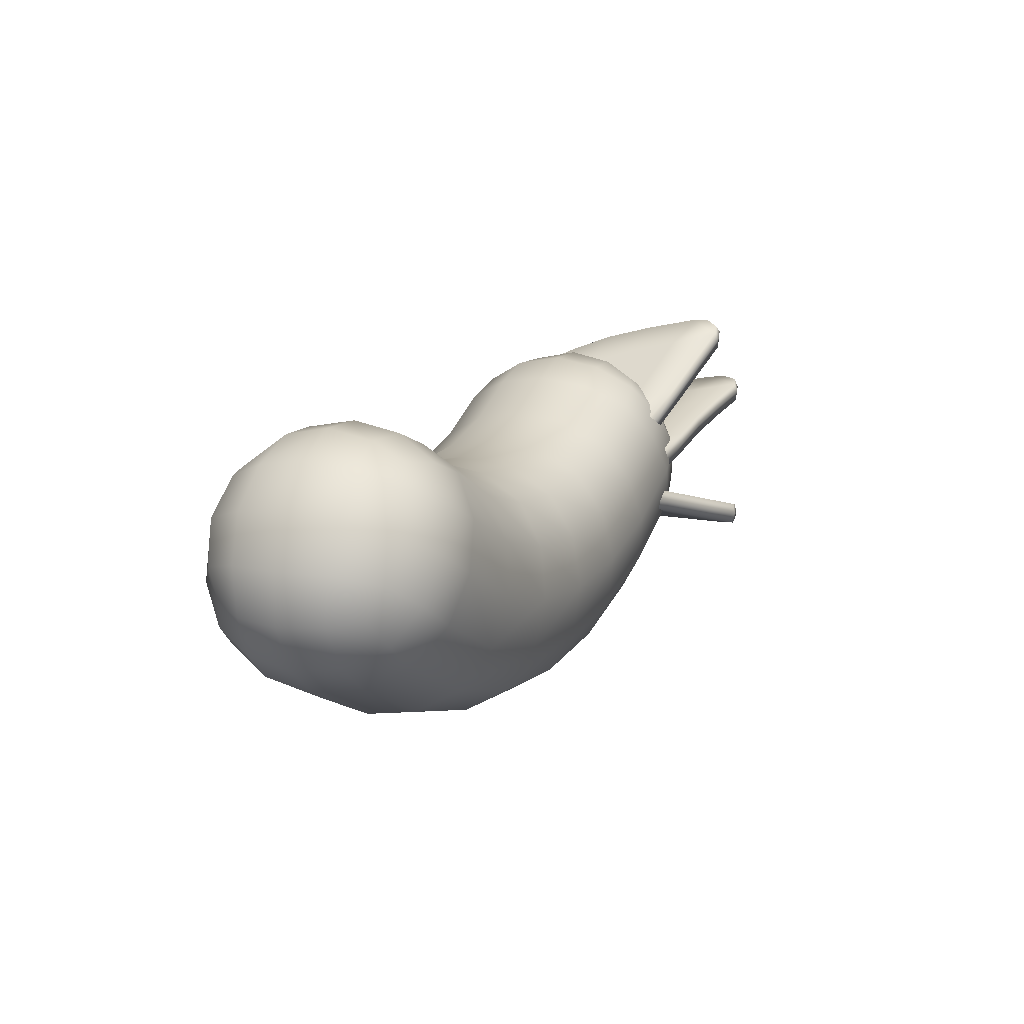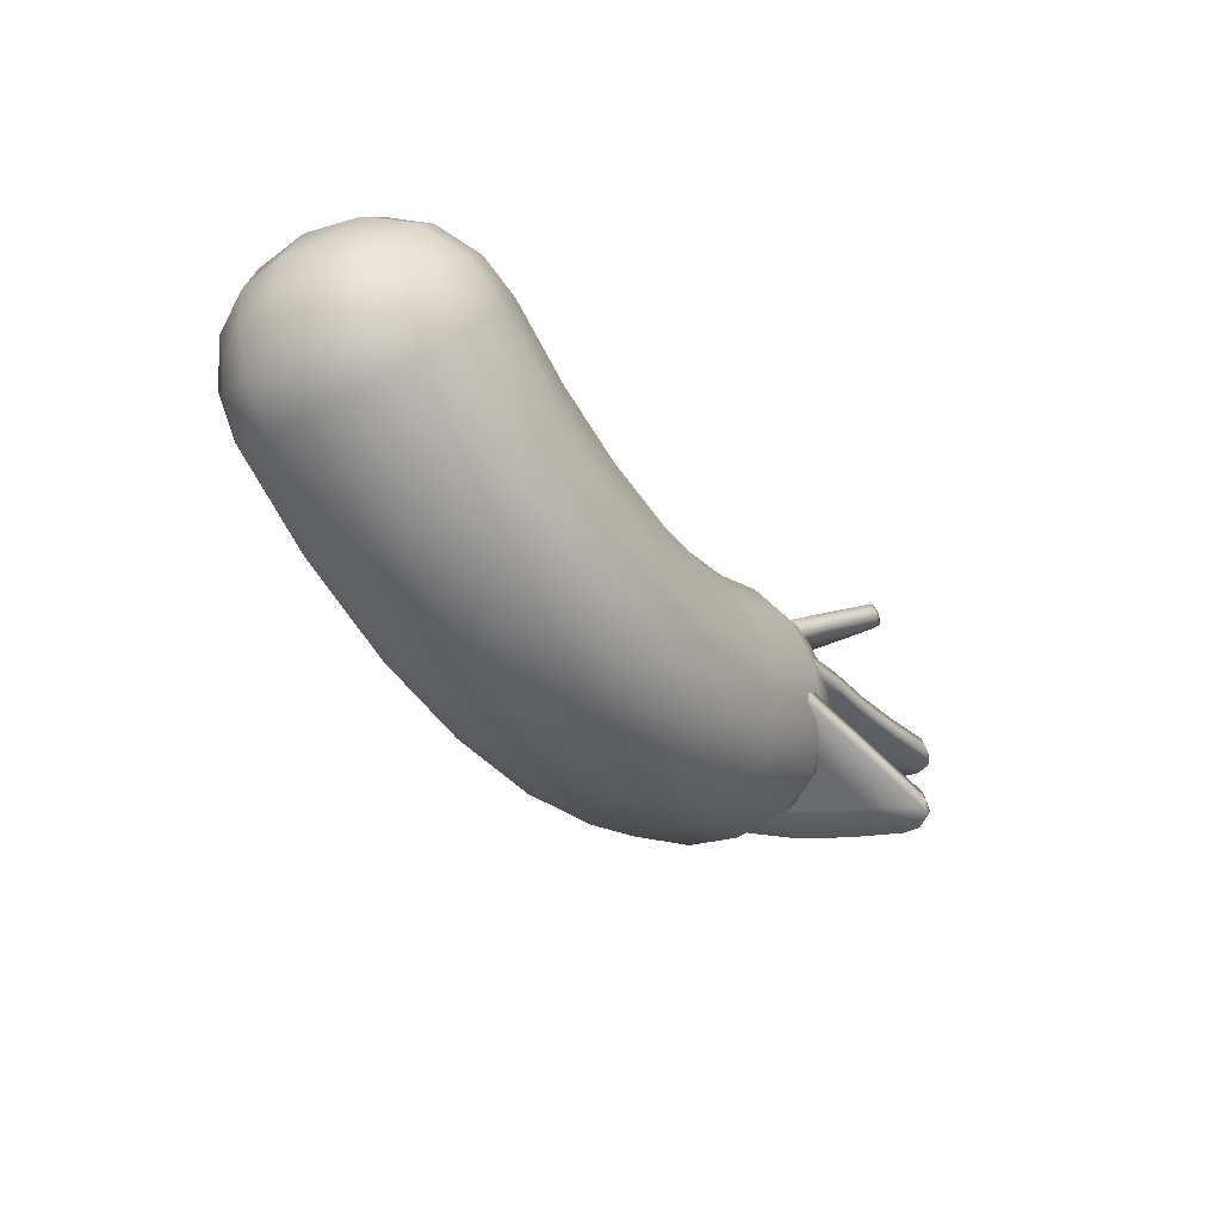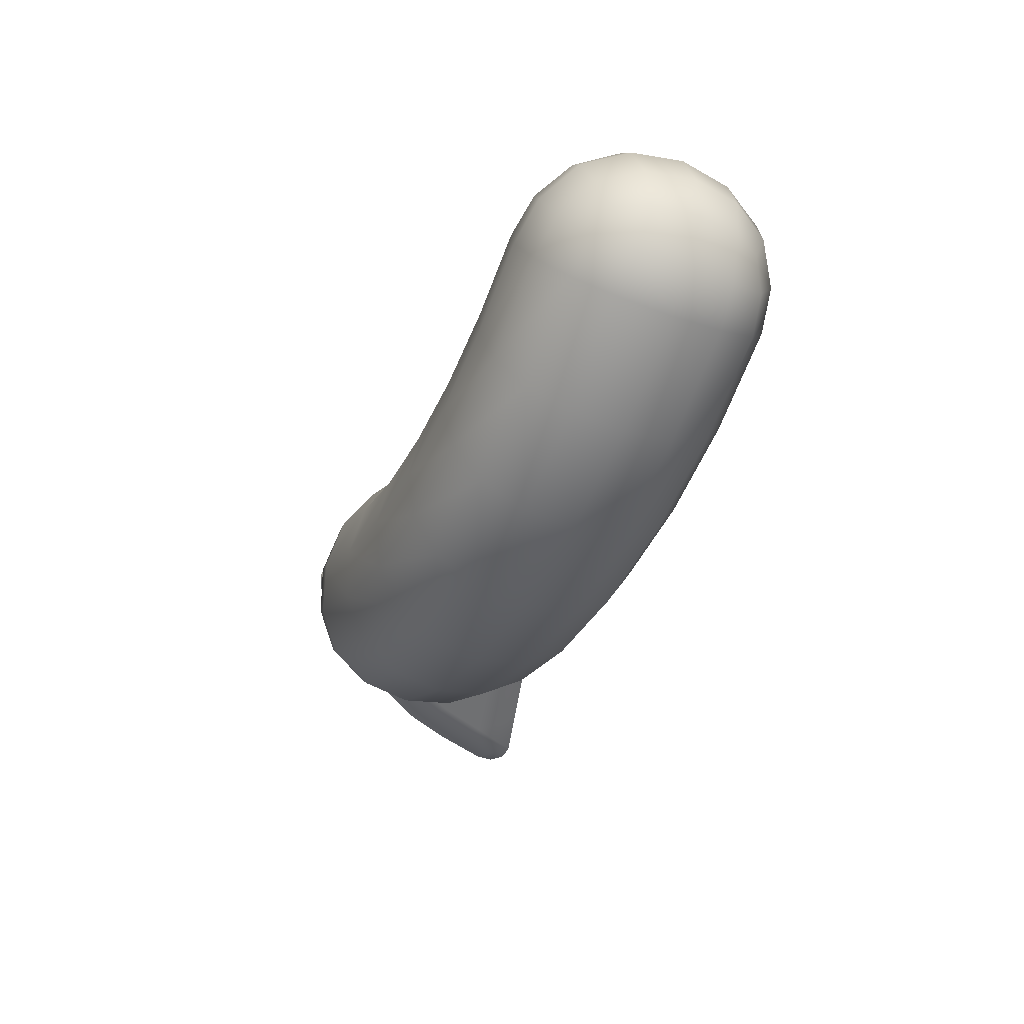
<metadata>
{"format":"obj","ext":"obj","renderer":"f3d","projection":"perspective","resolution":1024,"background":"white","views":[{"elev":11.8,"azim":-66.0,"up":"+Z"},{"elev":-41.4,"azim":-58.3,"up":"+Z"},{"elev":-40.4,"azim":-113.7,"up":"+Z"}]}
</metadata>
<code>
g default
v -0.7976 0.2123 -0.07514
v -0.6271 0.2375 0.2539
v -0.7976 -0.2156 -0.07514
v -0.5753 -0.2156 0.2906
v -0.4541 0.1355 0.3421
v -0.7067 0.1355 0.2805
v -0.8491 0.1355 0.04609
v -0.7067 -0.1388 0.2805
v -0.8491 -0.1388 0.04609
v -0.7875 -0.1388 -0.2065
v -0.4541 -0.1388 0.3421
v -0.5496 -0.3226 0.185
v -0.692 -0.3226 -0.04938
v -0.819 -0.001662 0.1883
v -0.6295 0.3426 0.07311
v -0.4814 0.25 0.2776
v -0.6527 0.25 0.2358
v -0.7428 0.25 -0.1526
v -0.7846 0.25 0.01882
v -0.8494 0.1253 -0.08777
v -0.7978 0.1457 0.1754
v -0.8744 -0.001662 0.04948
v -0.588 0.1253 0.3423
v -0.7213 -0.001662 0.3013
v -0.7978 -0.149 0.1754
v -0.588 -0.1286 0.3423
v -0.6527 -0.2533 0.2358
v -0.8494 -0.1286 -0.08777
v -0.7846 -0.2533 0.01882
v -0.7428 -0.2533 -0.1526
v -0.6295 -0.346 0.07311
v -0.4814 -0.2533 0.2776
v -0.4507 -0.001662 0.3673
v -0.8084 -0.001662 -0.2211
v -0.7346 0.2686 0.1369
v -0.5496 0.3193 0.185
v -0.8749 -0.001662 -0.09401
v -0.5942 -0.001662 0.3679
v -0.692 0.3193 -0.04938
v -0.7346 -0.2719 0.1369
v -0.7875 0.1355 -0.2065
v -0.5147 0.3652 0.003339
v -0.4389 0.3407 0.128
v -0.3751 0.2668 0.2327
v -0.6544 0.2668 -0.226
v -0.5906 0.3407 -0.1213
v -0.5147 -0.3685 0.003339
v -0.5906 -0.344 -0.1213
v -0.6544 -0.2701 -0.226
v -0.3751 -0.2701 0.2327
v -0.4389 -0.344 0.128
v -0.3239 -0.001662 0.3167
v -0.3367 -0.1476 0.2957
v -0.3367 0.1442 0.2957
v -0.7055 -0.001662 -0.31
v -0.6928 0.1442 -0.2891
v -0.6928 -0.1476 -0.2891
v 1.012 0.3652 0.01342
v 1.09 0.3407 -0.1102
v 1.155 0.2668 -0.214
v 0.9346 0.3407 0.137
v 0.8695 0.2668 0.2409
v 1.012 -0.3685 0.01342
v 1.09 -0.344 -0.1102
v 1.155 -0.2701 -0.214
v 0.9346 -0.344 0.137
v 0.8695 -0.2701 0.2409
v 0.8172 -0.001662 0.3242
v 0.8302 0.1442 0.3034
v 0.8302 -0.1476 0.3034
v 1.207 -0.001662 -0.2974
v 1.194 -0.1476 -0.2766
v 1.194 0.1442 -0.2766
v 0.8721 0.2668 -0.357
v 0.8271 0.3407 -0.243
v 0.7735 0.3652 -0.1073
v 0.7199 0.3407 0.02838
v 0.6749 0.2668 0.1424
v 0.6478 0.1442 0.2111
v 0.6387 -0.001662 0.2339
v 0.6478 -0.1476 0.2111
v 0.6749 -0.2701 0.1424
v 0.7199 -0.344 0.02838
v 0.7735 -0.3685 -0.1073
v 0.8271 -0.344 -0.243
v 0.8721 -0.2701 -0.357
v 0.8993 -0.1476 -0.4257
v 0.9083 -0.001662 -0.4485
v 0.8993 0.1442 -0.4257
v 0.5676 0.2668 -0.4459
v 0.5443 0.3407 -0.3255
v 0.5165 0.3652 -0.1823
v 0.4888 0.3407 -0.03904
v 0.4654 0.2668 0.08132
v 0.4514 0.1442 0.1538
v 0.4467 -0.001662 0.1779
v 0.4514 -0.1476 0.1538
v 0.4654 -0.2701 0.08132
v 0.4888 -0.344 -0.03904
v 0.5165 -0.3685 -0.1823
v 0.5443 -0.344 -0.3255
v 0.5676 -0.2701 -0.4459
v 0.5816 -0.1476 -0.5183
v 0.5863 -0.001662 -0.5424
v 0.5816 0.1442 -0.5183
v 0.2519 0.2668 -0.4772
v 0.2511 0.3407 -0.3546
v 0.2501 0.3652 -0.2087
v 0.2492 0.3407 -0.06284
v 0.2483 0.2668 0.05976
v 0.2479 0.1442 0.1336
v 0.2477 -0.001662 0.1581
v 0.2479 -0.1476 0.1336
v 0.2483 -0.2701 0.05976
v 0.2492 -0.344 -0.06284
v 0.2501 -0.3685 -0.2087
v 0.2511 -0.344 -0.3546
v 0.2519 -0.2701 -0.4772
v 0.2524 -0.1476 -0.551
v 0.2525 -0.001662 -0.5756
v 0.2524 0.1442 -0.551
v -0.06418 0.2668 -0.45
v -0.04245 0.3407 -0.3294
v -0.0166 0.3652 -0.1858
v 0.00926 0.3407 -0.0422
v 0.03099 0.2668 0.07845
v 0.04408 0.1442 0.1511
v 0.04843 -0.001662 0.1753
v 0.04408 -0.1476 0.1511
v 0.03099 -0.2701 0.07845
v 0.00926 -0.344 -0.0422
v -0.0166 -0.3685 -0.1858
v -0.04245 -0.344 -0.3294
v -0.06418 -0.2701 -0.45
v -0.07727 -0.1476 -0.5227
v -0.08162 -0.001662 -0.5469
v -0.07727 0.1442 -0.5227
v -0.3699 0.2668 -0.3652
v -0.3264 0.3407 -0.2506
v -0.2746 0.3652 -0.1142
v -0.2228 0.3407 0.02215
v -0.1792 0.2668 0.1368
v -0.153 0.1442 0.2058
v -0.1443 -0.001662 0.2287
v -0.153 -0.1476 0.2058
v -0.1792 -0.2701 0.1368
v -0.2228 -0.344 0.02215
v -0.2746 -0.3685 -0.1142
v -0.3264 -0.344 -0.2506
v -0.3699 -0.2701 -0.3652
v -0.3961 -0.1476 -0.4343
v -0.4048 -0.001662 -0.4572
v -0.3961 0.1442 -0.4343
v 1.296 0.2123 -0.06131
v 1.069 0.2123 0.3014
v 1.296 -0.2156 -0.06131
v 1.069 -0.2156 0.3014
v 0.947 0.1355 0.3513
v 1.2 0.1355 0.2931
v 1.346 0.1355 0.06058
v 1.2 -0.1388 0.2931
v 1.346 -0.1388 0.06058
v 1.288 -0.1388 -0.1928
v 0.947 -0.1388 0.3513
v 1.045 -0.3226 0.1955
v 1.19 -0.3226 -0.03695
v 1.314 -0.001662 0.2024
v 1.126 0.3426 0.0847
v 0.9751 0.25 0.2872
v 1.147 0.25 0.2476
v 1.242 0.25 -0.1394
v 1.282 0.25 0.03247
v 1.348 0.1253 -0.07326
v 1.293 0.1457 0.1892
v 1.371 -0.001662 0.06431
v 1.081 0.1253 0.3534
v 1.215 -0.001662 0.3141
v 1.293 -0.149 0.1892
v 1.081 -0.1286 0.3534
v 1.147 -0.2533 0.2476
v 1.348 -0.1286 -0.07326
v 1.282 -0.2533 0.03247
v 1.242 -0.2533 -0.1394
v 1.126 -0.346 0.0847
v 0.9751 -0.2533 0.2872
v 0.9433 -0.001662 0.3765
v 1.309 -0.001662 -0.2071
v 1.23 0.2686 0.1499
v 1.045 0.3193 0.1955
v 1.374 -0.001662 -0.07916
v 1.087 -0.001662 0.379
v 1.19 0.3193 -0.03695
v 1.23 -0.2719 0.1499
v 1.288 0.1355 -0.1928
v 1.07 0.1551 0.2583
v 1.097 0.171 0.2789
v 1.13 0.1699 0.3052
v 1.156 0.1488 0.3252
v 1.352 -0.3404 0.478
v 1.353 -0.3878 0.4785
v 1.332 -0.4229 0.4625
v 1.301 -0.4287 0.438
v 1.271 -0.05687 0.4146
v 1.088 -0.36 0.2719
v 1.216 0.05341 0.372
v 1.314 -0.1911 0.4485
v 1.196 -0.3944 0.3563
v 0.9787 -0.3143 0.187
v 1.038 -0.2341 0.2333
v 1.048 -0.006078 0.241
v 1.168 -0.03088 0.3348
v 1.11 0.0727 0.2893
v 1.103 -0.1248 0.2839
v 1.152 -0.2657 0.3221
v 1.219 -0.1548 0.3745
v 1.26 -0.2962 0.4065
v 1.34 -0.4287 0.3878
v 1.371 -0.4229 0.4123
v 1.392 -0.3878 0.4283
v 1.391 -0.3403 0.4278
v 1.195 0.1488 0.275
v 1.17 0.1699 0.255
v 1.323 -0.436 0.4153
v 1.356 -0.4298 0.4406
v 1.377 -0.3936 0.457
v 1.376 -0.3451 0.4565
v 1.175 0.1557 0.2999
v 1.149 0.1779 0.2795
v 1.115 0.1793 0.2526
v 1.127 -0.36 0.2217
v 1.105 -0.3656 0.2452
v 1.31 -0.05687 0.3644
v 1.293 -0.05403 0.3915
v 1.018 -0.3227 0.1368
v 0.9942 -0.3265 0.1587
v 1.235 -0.3944 0.3061
v 1.216 -0.4011 0.3315
v 1.353 -0.1911 0.3983
v 1.338 -0.192 0.4262
v 1.255 0.05341 0.3218
v 1.237 0.05829 0.3478
v 1.149 0.0727 0.239
v 1.207 -0.03088 0.2846
v 1.077 -0.2341 0.1831
v 1.142 -0.1248 0.2337
v 1.258 -0.1548 0.3243
v 1.191 -0.2657 0.2719
v 1.299 -0.2962 0.3562
v 1.069 0.2701 0.08957
v 1.094 0.3146 0.09472
v 1.141 0.333 0.1043
v 1.189 0.3171 0.114
v 1.756 -0.272 0.2288
v 1.769 -0.3237 0.2315
v 1.745 -0.3688 0.2266
v 1.696 -0.3833 0.2167
v 1 -0.35 0.07577
v 1.517 0.04853 0.1804
v 1.348 -0.3582 0.1462
v 1.35 0.2023 0.1465
v 1.652 -0.1154 0.2077
v 1.522 -0.3673 0.1814
v 1.174 -0.3598 0.111
v 1.078 -0.2434 0.09145
v 1.14 -0.1104 0.104
v 1.25 -0.2352 0.1264
v 1.173 0.02634 0.1107
v 1.346 0.05637 0.1457
v 1.189 0.1727 0.1139
v 1.311 -0.09287 0.1386
v 1.424 -0.2353 0.1615
v 1.487 -0.08959 0.1744
v 1.597 -0.2493 0.1966
v 1.013 -0.3558 0.01351
v 1.709 -0.3833 0.1539
v 1.758 -0.3688 0.1638
v 1.782 -0.3237 0.1687
v 1.769 -0.272 0.1661
v 1.081 0.2701 0.02682
v 1.202 0.3171 0.05127
v 1.154 0.333 0.04154
v 1.107 0.3146 0.03198
v 1.067 0.2799 0.05654
v 0.996 -0.3553 0.04272
v 1.709 -0.3896 0.1867
v 1.76 -0.3749 0.1969
v 1.785 -0.3288 0.2019
v 1.771 -0.276 0.1992
v 1.191 0.3281 0.08161
v 1.141 0.3444 0.07163
v 1.093 0.3255 0.06183
v 1.361 -0.3582 0.08346
v 1.353 -0.3638 0.1145
v 1.53 0.04853 0.1177
v 1.526 0.05298 0.1496
v 1.187 -0.3598 0.04824
v 1.174 -0.3655 0.07836
v 1.535 -0.3673 0.1187
v 1.531 -0.3731 0.1506
v 1.665 -0.1154 0.145
v 1.664 -0.116 0.1776
v 1.362 0.2023 0.08375
v 1.354 0.2107 0.1146
v 1.201 0.1727 0.05112
v 1.185 0.02634 0.04793
v 1.358 0.05637 0.08294
v 1.152 -0.1104 0.04122
v 1.263 -0.2352 0.06367
v 1.091 -0.2434 0.0287
v 1.323 -0.09287 0.07588
v 1.5 -0.08959 0.1116
v 1.436 -0.2353 0.09874
v 1.61 -0.2493 0.1338
v 1.266 0.1105 -0.1247
v 1.506 -0.3786 -0.1901
v 1.506 -0.426 -0.1903
v 1.481 -0.4612 -0.1835
v 1.443 -0.467 -0.173
v 0.9188 -0.3354 -0.03016
v 1.406 -0.09513 -0.163
v 1.182 -0.3983 -0.1019
v 1.339 0.01514 -0.1447
v 1.459 -0.2294 -0.1775
v 1.314 -0.4326 -0.138
v 1.049 -0.3609 -0.06556
v 0.987 -0.2465 -0.04876
v 1.121 -0.2724 -0.08536
v 1.281 -0.06914 -0.1288
v 1.209 0.03443 -0.1093
v 1.201 -0.1631 -0.107
v 1.261 -0.304 -0.1234
v 1.343 -0.1931 -0.1458
v 1.393 -0.3345 -0.1595
v 0.9021 -0.3354 -0.09156
v 1.426 -0.467 -0.2344
v 1.464 -0.4612 -0.2449
v 1.49 -0.426 -0.2517
v 1.489 -0.3786 -0.2515
v 1.249 0.1105 -0.1861
v 0.9023 -0.3396 -0.05863
v 1.438 -0.4743 -0.2047
v 1.478 -0.4681 -0.2155
v 1.503 -0.4319 -0.2225
v 1.503 -0.3833 -0.2223
v 1.257 0.1174 -0.1553
v 1.165 -0.3982 -0.1633
v 1.171 -0.4039 -0.1319
v 1.389 -0.09513 -0.2244
v 1.401 -0.0923 -0.1945
v 1.032 -0.3609 -0.127
v 1.035 -0.3648 -0.09491
v 1.298 -0.4326 -0.1994
v 1.307 -0.4394 -0.1688
v 1.443 -0.2294 -0.2389
v 1.455 -0.2303 -0.2094
v 1.322 0.01514 -0.2061
v 1.332 0.02003 -0.1758
v 1.192 0.03443 -0.1707
v 1.264 -0.06914 -0.1902
v 1.105 -0.2724 -0.1468
v 0.9703 -0.2465 -0.1102
v 1.184 -0.1631 -0.1684
v 1.326 -0.1931 -0.2072
v 1.244 -0.304 -0.1848
v 1.376 -0.3345 -0.2209
g FoodShortLLowerArm
f 36 17 2 16
f 15 35 17 36
f 39 19 35 15
f 18 1 19 39
f 1 20 7 19
f 19 7 21 35
f 7 22 14 21
f 20 37 22 7
f 35 21 6 17
f 17 6 23 2
f 6 24 38 23
f 21 14 24 6
f 14 25 8 24
f 24 8 26 38
f 8 27 4 26
f 25 40 27 8
f 37 28 9 22
f 22 9 25 14
f 9 29 40 25
f 28 3 29 9
f 3 30 13 29
f 29 13 31 40
f 40 31 12 27
f 27 12 32 4
f 11 26 4 32
f 33 38 26 11
f 5 23 38 33
f 16 2 23 5
f 41 20 1 18
f 34 37 20 41
f 10 28 37 34
f 30 3 28 10
f 42 15 36 43
f 43 36 16 44
f 45 18 39 46
f 46 39 15 42
f 13 48 47 31
f 30 49 48 13
f 12 51 50 32
f 31 47 51 12
f 52 33 11 53
f 53 11 32 50
f 44 16 5 54
f 54 5 33 52
f 55 34 41 56
f 56 41 18 45
f 49 30 10 57
f 57 10 34 55
f 140 139 46 42
f 42 43 141 140
f 139 138 45 46
f 153 56 45 138
f 43 44 142 141
f 44 54 143 142
f 47 48 149 148
f 148 147 51 47
f 48 49 150 149
f 49 57 151 150
f 147 146 50 51
f 146 145 53 50
f 144 143 54 52
f 52 53 145 144
f 152 151 57 55
f 55 56 153 152
f 59 60 74 75
f 58 59 75 76
f 77 61 58 76
f 78 62 61 77
f 79 69 62 78
f 68 69 79 80
f 81 70 68 80
f 67 70 81 82
f 66 67 82 83
f 63 66 83 84
f 85 64 63 84
f 86 65 64 85
f 87 72 65 86
f 71 72 87 88
f 89 73 71 88
f 60 73 89 74
f 75 74 90 91
f 76 75 91 92
f 93 77 76 92
f 94 78 77 93
f 95 79 78 94
f 80 79 95 96
f 97 81 80 96
f 82 81 97 98
f 83 82 98 99
f 84 83 99 100
f 101 85 84 100
f 102 86 85 101
f 103 87 86 102
f 88 87 103 104
f 105 89 88 104
f 89 105 90 74
f 91 90 106 107
f 92 91 107 108
f 109 93 92 108
f 110 94 93 109
f 111 95 94 110
f 96 95 111 112
f 113 97 96 112
f 98 97 113 114
f 99 98 114 115
f 100 99 115 116
f 117 101 100 116
f 118 102 101 117
f 119 103 102 118
f 104 103 119 120
f 121 105 104 120
f 105 121 106 90
f 107 106 122 123
f 108 107 123 124
f 125 109 108 124
f 126 110 109 125
f 127 111 110 126
f 112 111 127 128
f 129 113 112 128
f 114 113 129 130
f 115 114 130 131
f 116 115 131 132
f 133 117 116 132
f 134 118 117 133
f 135 119 118 134
f 120 119 135 136
f 137 121 120 136
f 121 137 122 106
f 123 122 138 139
f 124 123 139 140
f 141 125 124 140
f 142 126 125 141
f 143 127 126 142
f 128 127 143 144
f 145 129 128 144
f 130 129 145 146
f 131 130 146 147
f 132 131 147 148
f 149 133 132 148
f 150 134 133 149
f 151 135 134 150
f 136 135 151 152
f 153 137 136 152
f 137 153 138 122
f 189 169 155 170
f 168 189 170 188
f 192 168 188 172
f 171 192 172 154
f 154 172 160 173
f 172 188 174 160
f 160 174 167 175
f 173 160 175 190
f 188 170 159 174
f 170 155 176 159
f 159 176 191 177
f 174 159 177 167
f 167 177 161 178
f 177 191 179 161
f 161 179 157 180
f 178 161 180 193
f 190 175 162 181
f 175 167 178 162
f 162 178 193 182
f 181 162 182 156
f 156 182 166 183
f 182 193 184 166
f 193 180 165 184
f 180 157 185 165
f 164 185 157 179
f 186 164 179 191
f 158 186 191 176
f 169 158 176 155
f 194 171 154 173
f 187 194 173 190
f 163 187 190 181
f 183 163 181 156
f 58 61 189 168
f 61 62 169 189
f 60 59 192 171
f 59 58 168 192
f 166 184 63 64
f 183 166 64 65
f 165 185 67 66
f 184 165 66 63
f 68 70 164 186
f 70 67 185 164
f 62 69 158 169
f 69 68 186 158
f 71 73 194 187
f 73 60 171 194
f 65 72 163 183
f 72 71 187 163
f 202 201 200 199
f 198 197 196 195
f 214 213 209
f 211 212 210
f 213 211 210
f 214 215 213
f 216 215 214
f 195 212 198
f 205 198 212
f 211 205 212
f 203 205 211
f 215 203 211
f 216 206 215
f 199 206 216
f 202 199 216
f 207 202 216
f 207 216 214
f 204 207 214
f 204 214 209
f 208 204 209
f 215 211 213
f 206 203 215
f 240 221 227 241
f 223 237 236 217
f 223 217 218 224
f 224 218 219 225
f 225 219 220 226
f 227 221 222 228
f 220 219 218 217
f 202 207 237 223
f 202 223 224 201
f 201 224 225 200
f 200 225 226 199
f 227 198 205 241
f 198 227 228 197
f 197 228 229 196
f 231 235 234 230
f 204 208 235 231
f 238 232 233 239
f 203 206 239 233
f 237 231 230 236
f 207 204 231 237
f 220 238 239 226
f 206 199 226 239
f 232 240 241 233
f 205 203 233 241
f 246 245 243
f 246 247 245
f 248 247 246
f 230 234 244
f 247 230 244
f 248 236 247
f 217 236 248
f 220 217 248
f 238 220 248
f 238 248 246
f 232 238 246
f 232 246 243
f 240 232 243
f 240 243 242
f 221 240 242
f 247 244 245
f 236 230 247
f 256 255 254 253
f 252 251 250 249
f 266 265 264
f 266 270 265
f 271 270 266
f 268 269 267
f 270 268 267
f 271 272 270
f 273 272 271
f 249 269 252
f 260 252 269
f 268 260 269
f 258 260 268
f 272 258 268
f 273 261 272
f 253 261 273
f 256 253 273
f 262 256 273
f 262 273 271
f 259 262 271
f 259 271 266
f 263 259 266
f 263 266 264
f 257 263 264
f 270 267 265
f 272 268 270
f 261 258 272
f 302 280 289 303
f 285 299 298 275
f 285 275 276 286
f 286 276 277 287
f 287 277 278 288
f 289 280 281 290
f 290 281 282 291
f 291 282 279 283
f 278 277 276 275
f 256 262 299 285
f 256 285 286 255
f 255 286 287 254
f 254 287 288 253
f 289 252 260 303
f 252 289 290 251
f 251 290 291 250
f 250 291 283 249
f 279 282 281 280
f 293 297 296 292
f 259 263 297 293
f 300 294 295 301
f 258 261 301 295
f 297 284 274 296
f 263 257 284 297
f 299 293 292 298
f 262 259 293 299
f 278 300 301 288
f 261 253 288 301
f 294 302 303 295
f 260 258 295 303
f 306 305 304
f 306 310 305
f 311 310 306
f 308 309 307
f 310 308 307
f 311 312 310
f 313 312 311
f 296 274 309
f 308 296 309
f 292 296 308
f 312 292 308
f 313 298 312
f 275 298 313
f 278 275 313
f 300 278 313
f 300 313 311
f 294 300 311
f 294 311 306
f 302 294 306
f 302 306 304
f 280 302 304
f 279 280 304
f 310 307 305
f 312 308 310
f 298 292 312
f 318 317 316 315
f 331 330 327
f 331 332 330
f 333 332 331
f 322 314 329
f 328 322 329
f 320 322 328
f 332 320 328
f 333 323 332
f 315 323 333
f 318 315 333
f 324 318 333
f 324 333 331
f 321 324 331
f 321 331 327
f 325 321 327
f 325 327 326
f 319 325 326
f 332 328 330
f 323 320 332
f 356 339 345 357
f 341 353 352 335
f 341 335 336 342
f 342 336 337 343
f 343 337 338 344
f 338 337 336 335
f 318 324 353 341
f 318 341 342 317
f 317 342 343 316
f 316 343 344 315
f 345 314 322 357
f 347 351 350 346
f 321 325 351 347
f 354 348 349 355
f 320 323 355 349
f 351 340 334 350
f 325 319 340 351
f 353 347 346 352
f 324 321 347 353
f 338 354 355 344
f 323 315 344 355
f 348 356 357 349
f 322 320 349 357
f 363 362 359
f 363 364 362
f 365 364 363
f 350 334 361
f 360 350 361
f 346 350 360
f 364 346 360
f 365 352 364
f 335 352 365
f 338 335 365
f 354 338 365
f 354 365 363
f 348 354 363
f 348 363 359
f 356 348 359
f 356 359 358
f 339 356 358
f 364 360 362
f 352 346 364

</code>
